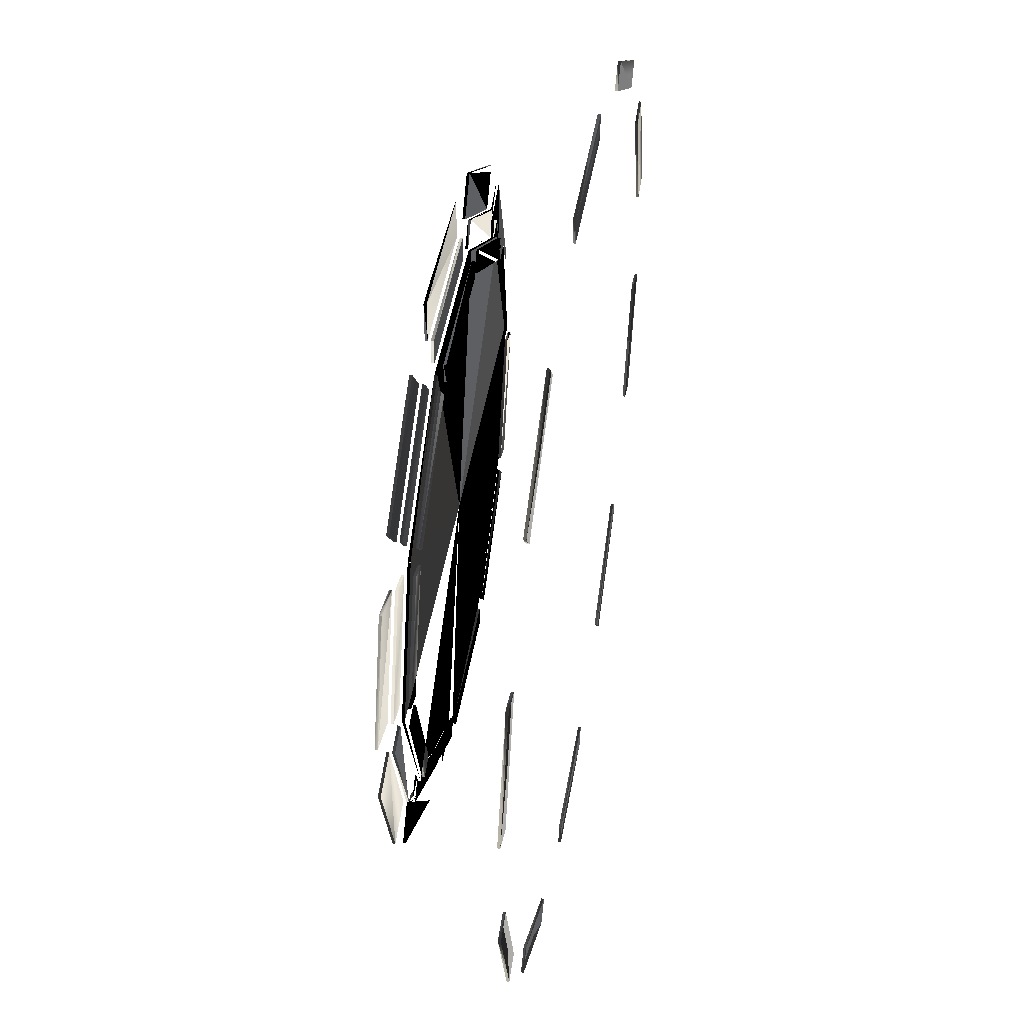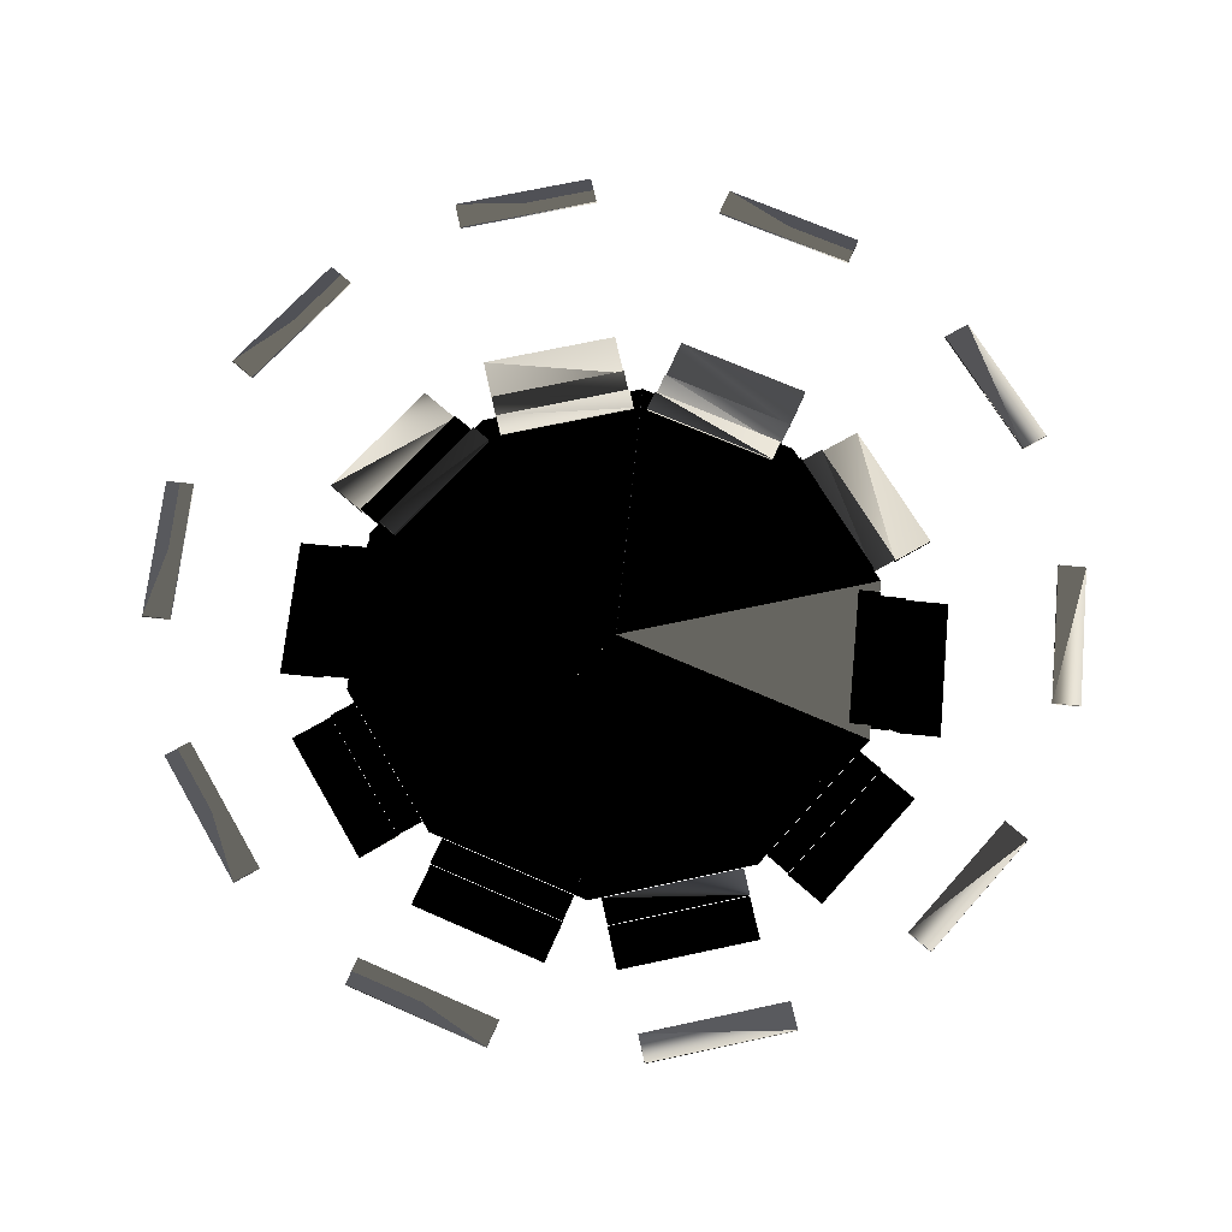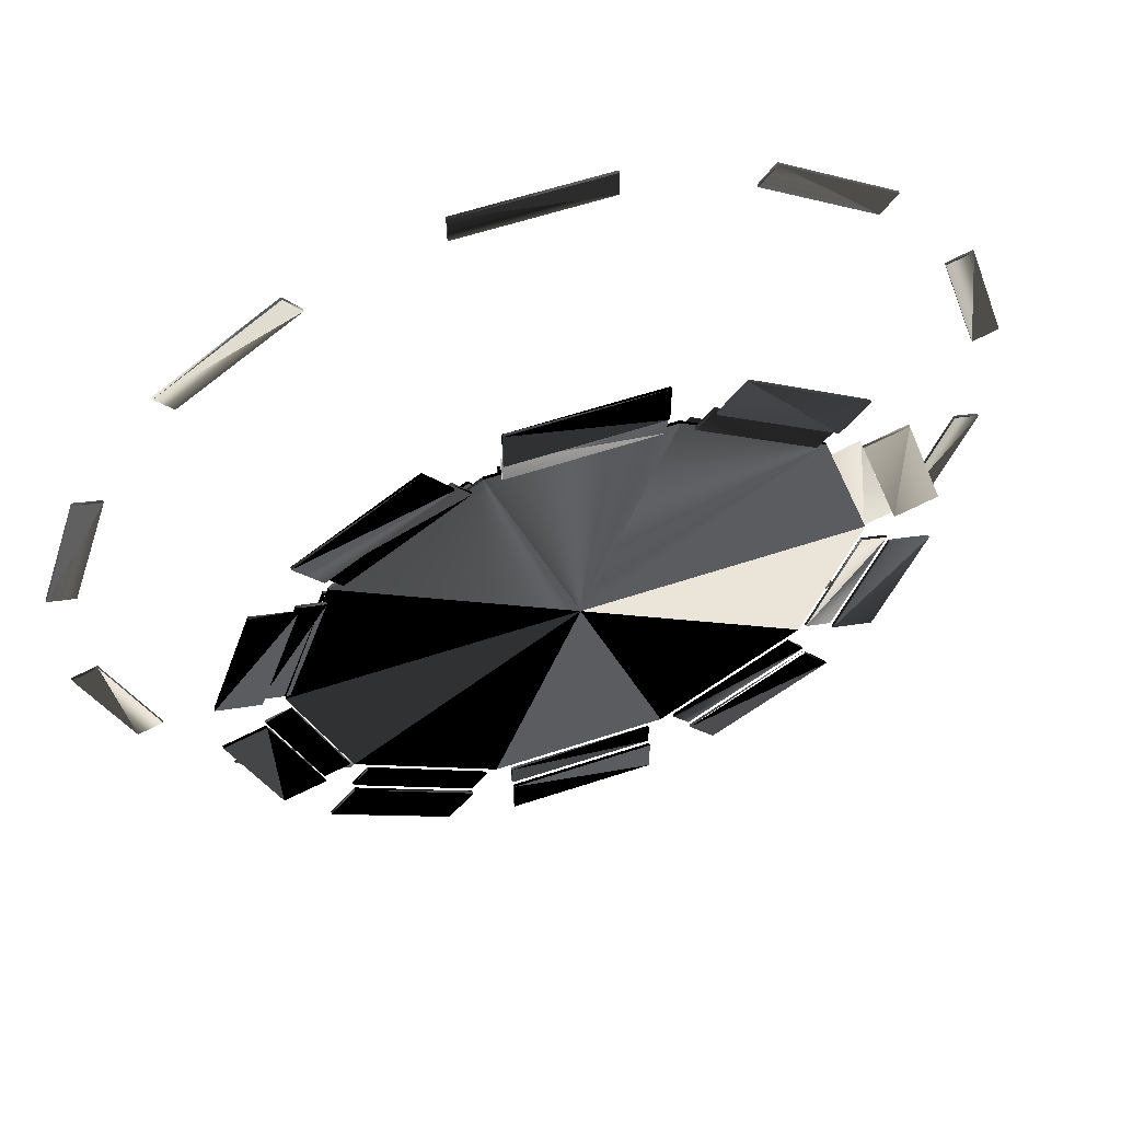
<metadata>
{"format":"obj","ext":"obj","renderer":"f3d","projection":"perspective","resolution":1024,"background":"white","views":[{"elev":47.3,"azim":99.7,"up":"+Z"},{"elev":69.4,"azim":-120.2,"up":"+Y"},{"elev":59.1,"azim":-18.9,"up":"+Z"}]}
</metadata>
<code>
v  -15.6 0.25 -48
v  -15.6 -0.25 -48
v  15.6 0.25 -48
v  40.83 -0.25 -29.67
v  15.6 -0.25 -48
v  40.83 0.25 -29.67
v  0 0.25 -0
v  0 -0.25 0
v  40.83 0.25 29.67
v  50.47 0.25 -0
v  40.83 -0.25 29.67
v  50.47 -0.25 -0
v  15.6 0.25 48
v  15.6 -0.25 48
v  -15.6 0.25 48
v  -15.6 -0.25 48
v  -40.83 0.25 29.67
v  -40.83 -0.25 29.67
v  -50.47 -0.25 0
v  -40.83 0.25 -29.67
v  -50.47 0.25 0
v  -40.83 -0.25 -29.67
v  -15.6 0.25 -48
v  -15.6 -0.25 -48
v  15.6 0.25 -48
v  40.83 -0.25 -29.67
v  15.6 -0.25 -48
v  40.83 0.25 -29.67
v  40.83 0.25 29.67
v  50.47 0.25 -0
v  40.83 -0.25 29.67
v  50.47 -0.25 -0
v  15.6 0.25 48
v  15.6 -0.25 48
v  -15.6 0.25 48
v  -15.6 -0.25 48
v  -40.83 0.25 29.67
v  -40.83 -0.25 29.67
v  -50.47 -0.25 0
v  -40.83 0.25 -29.67
v  -50.47 0.25 0
v  -40.83 -0.25 -29.67
v  -13 0.75 -44
v  13 0.75 -44
v  -13 -0.75 -53
v  -13 -1.25 -48
v  -13 1.25 -48
v  -13 1.25 -44
v  13 1.25 -44
v  -13 0.75 -48
v  13 -1.75 -61
v  -13 -1.75 -53
v  13 1.25 -48
v  -13 -1.75 -61
v  -13 -1.25 -53
v  13 -2.25 -61
v  -13 -2.25 -61
v  13 0.75 -48
v  13 -2.25 -53
v  -13 -0.75 -48
v  13 -0.75 -48
v  13 -1.25 -48
v  13 -0.75 -53
v  13 -1.25 -53
v  13 -1.75 -53
v  -13 -2.25 -53
v  15.35 0.75 -43.24
v  36.38 0.75 -27.96
v  20.64 -0.75 -50.52
v  17.7 -1.25 -46.47
v  17.7 1.25 -46.47
v  15.35 1.25 -43.24
v  36.38 1.25 -27.96
v  17.7 0.75 -46.47
v  46.37 -1.75 -41.71
v  20.64 -1.75 -50.52
v  38.73 1.25 -31.19
v  25.34 -1.75 -56.99
v  20.64 -1.25 -50.52
v  46.37 -2.25 -41.71
v  25.34 -2.25 -56.99
v  38.73 0.75 -31.19
v  41.67 -2.25 -35.24
v  17.7 -0.75 -46.47
v  38.73 -0.75 -31.19
v  38.73 -1.25 -31.19
v  41.67 -0.75 -35.24
v  41.67 -1.25 -35.24
v  41.67 -1.75 -35.24
v  20.64 -2.25 -50.52
v  37.83 0.75 -25.96
v  45.86 0.75 -1.233
v  46.39 -0.75 -28.74
v  41.63 -1.25 -27.2
v  41.63 1.25 -27.2
v  37.83 1.25 -25.96
v  45.86 1.25 -1.233
v  41.63 0.75 -27.2
v  62.03 -1.75 -6.486
v  46.39 -1.75 -28.74
v  49.67 1.25 -2.469
v  54 -1.75 -31.21
v  46.39 -1.25 -28.74
v  62.03 -2.25 -6.486
v  54 -2.25 -31.21
v  49.67 0.75 -2.469
v  54.42 -2.25 -4.014
v  41.63 -0.75 -27.2
v  49.67 -0.75 -2.469
v  49.67 -1.25 -2.469
v  54.42 -0.75 -4.014
v  54.42 -1.25 -4.014
v  54.42 -1.75 -4.014
v  46.39 -2.25 -28.74
v  45.86 0.75 1.233
v  37.83 0.75 25.96
v  54.42 -0.75 4.014
v  49.67 -1.25 2.469
v  49.67 1.25 2.469
v  45.86 1.25 1.233
v  37.83 1.25 25.96
v  49.67 0.75 2.469
v  54 -1.75 31.21
v  54.42 -1.75 4.014
v  41.63 1.25 27.2
v  62.03 -1.75 6.486
v  54.42 -1.25 4.014
v  54 -2.25 31.21
v  62.03 -2.25 6.486
v  41.63 0.75 27.2
v  46.39 -2.25 28.74
v  49.67 -0.75 2.469
v  41.63 -0.75 27.2
v  41.63 -1.25 27.2
v  46.39 -0.75 28.74
v  46.39 -1.25 28.74
v  46.39 -1.75 28.74
v  54.42 -2.25 4.014
v  36.38 0.75 27.96
v  15.35 0.75 43.24
v  41.67 -0.75 35.24
v  38.73 -1.25 31.19
v  38.73 1.25 31.19
v  36.38 1.25 27.96
v  15.35 1.25 43.24
v  38.73 0.75 31.19
v  25.34 -1.75 56.99
v  41.67 -1.75 35.24
v  17.7 1.25 46.47
v  46.37 -1.75 41.71
v  41.67 -1.25 35.24
v  25.34 -2.25 56.99
v  46.37 -2.25 41.71
v  17.7 0.75 46.47
v  20.64 -2.25 50.52
v  38.73 -0.75 31.19
v  17.7 -0.75 46.47
v  17.7 -1.25 46.47
v  20.64 -0.75 50.52
v  20.64 -1.25 50.52
v  20.64 -1.75 50.52
v  41.67 -2.25 35.24
v  13 0.75 44
v  -13 0.75 44
v  13 -0.75 53
v  13 -1.25 48
v  13 1.25 48
v  13 1.25 44
v  -13 1.25 44
v  13 0.75 48
v  -13 -1.75 61
v  13 -1.75 53
v  -13 1.25 48
v  13 -1.75 61
v  13 -1.25 53
v  -13 -2.25 61
v  13 -2.25 61
v  -13 0.75 48
v  -13 -2.25 53
v  13 -0.75 48
v  -13 -0.75 48
v  -13 -1.25 48
v  -13 -0.75 53
v  -13 -1.25 53
v  -13 -1.75 53
v  13 -2.25 53
v  -15.35 0.75 43.24
v  -36.38 0.75 27.96
v  -20.64 -0.75 50.52
v  -17.7 -1.25 46.47
v  -17.7 1.25 46.47
v  -15.35 1.25 43.24
v  -36.38 1.25 27.96
v  -17.7 0.75 46.47
v  -46.37 -1.75 41.71
v  -20.64 -1.75 50.52
v  -38.73 1.25 31.19
v  -25.34 -1.75 56.99
v  -20.64 -1.25 50.52
v  -46.37 -2.25 41.71
v  -25.34 -2.25 56.99
v  -38.73 0.75 31.19
v  -41.67 -2.25 35.24
v  -17.7 -0.75 46.47
v  -38.73 -0.75 31.19
v  -38.73 -1.25 31.19
v  -41.67 -0.75 35.24
v  -41.67 -1.25 35.24
v  -41.67 -1.75 35.24
v  -20.64 -2.25 50.52
v  -37.83 0.75 25.96
v  -45.86 0.75 1.233
v  -46.39 -0.75 28.74
v  -41.63 -1.25 27.2
v  -41.63 1.25 27.2
v  -37.83 1.25 25.96
v  -45.86 1.25 1.233
v  -41.63 0.75 27.2
v  -62.03 -1.75 6.486
v  -46.39 -1.75 28.74
v  -49.67 1.25 2.469
v  -54 -1.75 31.21
v  -46.39 -1.25 28.74
v  -62.03 -2.25 6.486
v  -54 -2.25 31.21
v  -49.67 0.75 2.469
v  -54.42 -2.25 4.014
v  -41.63 -0.75 27.2
v  -49.67 -0.75 2.469
v  -49.67 -1.25 2.469
v  -54.42 -0.75 4.014
v  -54.42 -1.25 4.014
v  -54.42 -1.75 4.014
v  -46.39 -2.25 28.74
v  -45.86 0.75 -1.233
v  -37.83 0.75 -25.96
v  -54.42 -0.75 -4.014
v  -49.67 -1.25 -2.469
v  -49.67 1.25 -2.469
v  -45.86 1.25 -1.233
v  -37.83 1.25 -25.96
v  -49.67 0.75 -2.469
v  -54 -1.75 -31.21
v  -54.42 -1.75 -4.014
v  -41.63 1.25 -27.2
v  -62.03 -1.75 -6.486
v  -54.42 -1.25 -4.014
v  -54 -2.25 -31.21
v  -62.03 -2.25 -6.486
v  -41.63 0.75 -27.2
v  -46.39 -2.25 -28.74
v  -49.67 -0.75 -2.469
v  -41.63 -0.75 -27.2
v  -41.63 -1.25 -27.2
v  -46.39 -0.75 -28.74
v  -46.39 -1.25 -28.74
v  -46.39 -1.75 -28.74
v  -54.42 -2.25 -4.014
v  -36.38 0.75 -27.96
v  -15.35 0.75 -43.24
v  -41.67 -0.75 -35.24
v  -38.73 -1.25 -31.19
v  -38.73 1.25 -31.19
v  -36.38 1.25 -27.96
v  -15.35 1.25 -43.24
v  -38.73 0.75 -31.19
v  -25.34 -1.75 -56.99
v  -41.67 -1.75 -35.24
v  -17.7 1.25 -46.47
v  -46.37 -1.75 -41.71
v  -41.67 -1.25 -35.24
v  -25.34 -2.25 -56.99
v  -46.37 -2.25 -41.71
v  -17.7 0.75 -46.47
v  -20.64 -2.25 -50.52
v  -38.73 -0.75 -31.19
v  -17.7 -0.75 -46.47
v  -17.7 -1.25 -46.47
v  -20.64 -0.75 -50.52
v  -20.64 -1.25 -50.52
v  -20.64 -1.75 -50.52
v  -41.67 -2.25 -35.24
v  -13 22.25 82.5
v  13 22.25 82.5
v  13 22.25 77.5
v  -13 22.25 77.5
v  13 21.75 77.5
v  -13 21.75 77.5
v  13 21.75 82.5
v  -13 21.75 82.5
v  -59.01 22.25 59.1
v  -37.98 22.25 74.39
v  -35.04 22.25 70.34
v  -56.07 22.25 55.06
v  -35.04 21.75 70.34
v  -56.07 21.75 55.06
v  -37.98 21.75 74.39
v  -59.01 21.75 59.1
v  -82.48 22.25 13.13
v  -74.44 22.25 37.86
v  -69.69 22.25 36.31
v  -77.72 22.25 11.59
v  -69.69 21.75 36.31
v  -77.72 21.75 11.59
v  -74.44 21.75 37.86
v  -82.48 21.75 13.13
v  -74.44 22.25 -37.86
v  -82.48 22.25 -13.13
v  -77.72 22.25 -11.59
v  -69.69 22.25 -36.31
v  -77.72 21.75 -11.59
v  -69.69 21.75 -36.31
v  -82.48 21.75 -13.13
v  -74.44 21.75 -37.86
v  -37.98 22.25 -74.39
v  -59.01 22.25 -59.1
v  -56.07 22.25 -55.06
v  -35.04 22.25 -70.34
v  -56.07 21.75 -55.06
v  -35.04 21.75 -70.34
v  -59.01 21.75 -59.1
v  -37.98 21.75 -74.39
v  13 22.25 -82.5
v  -13 22.25 -82.5
v  -13 22.25 -77.5
v  13 22.25 -77.5
v  -13 21.75 -77.5
v  13 21.75 -77.5
v  -13 21.75 -82.5
v  13 21.75 -82.5
v  59.01 22.25 -59.1
v  37.98 22.25 -74.39
v  35.04 22.25 -70.34
v  56.07 22.25 -55.06
v  35.04 21.75 -70.34
v  56.07 21.75 -55.06
v  37.98 21.75 -74.39
v  59.01 21.75 -59.1
v  82.48 22.25 -13.13
v  74.44 22.25 -37.86
v  69.69 22.25 -36.31
v  77.72 22.25 -11.59
v  69.69 21.75 -36.31
v  77.72 21.75 -11.59
v  74.44 21.75 -37.86
v  82.48 21.75 -13.13
v  74.44 22.25 37.86
v  82.48 22.25 13.13
v  77.72 22.25 11.59
v  69.69 22.25 36.31
v  77.72 21.75 11.59
v  69.69 21.75 36.31
v  82.48 21.75 13.13
v  74.44 21.75 37.86
v  37.98 22.25 74.39
v  59.01 22.25 59.1
v  56.07 22.25 55.06
v  35.04 22.25 70.34
v  56.07 21.75 55.06
v  35.04 21.75 70.34
v  59.01 21.75 59.1
v  37.98 21.75 74.39
g 10_Table_COL
f -358 -361 -362
f -362 -360 -358
f -338 -340 -356
f -339 -336 -355
f -359 -358 -360
f -360 -357 -359
f -335 -338 -356
f -336 -337 -355
f -351 -359 -357
f -357 -353 -351
f -333 -335 -356
f -337 -331 -355
f -352 -351 -353
f -353 -354 -352
f -334 -333 -356
f -331 -332 -355
f -349 -352 -354
f -354 -350 -349
f -330 -334 -356
f -332 -329 -355
f -347 -349 -350
f -350 -348 -347
f -328 -330 -356
f -329 -327 -355
f -345 -347 -348
f -348 -346 -345
f -326 -328 -356
f -327 -325 -355
f -344 -345 -346
f -346 -342 -344
f -322 -326 -356
f -325 -324 -355
f -341 -344 -342
f -342 -343 -341
f -323 -322 -356
f -324 -321 -355
f -361 -341 -343
f -343 -362 -361
f -340 -323 -356
f -321 -339 -355
f -318 -303 -302
f -302 -300 -318
f -302 -303 -317
f -317 -301 -302
f -317 -308 -299
f -299 -301 -317
f -299 -308 -318
f -318 -300 -299
f -299 -300 -302
f -302 -301 -299
f -303 -318 -308
f -308 -317 -303
f -309 -311 -298
f -298 -312 -309
f -298 -311 -297
f -297 -304 -298
f -297 -306 -307
f -307 -304 -297
f -306 -309 -312
f -312 -307 -306
f -307 -312 -298
f -298 -304 -307
f -311 -309 -306
f -306 -297 -311
f -316 -315 -314
f -314 -310 -316
f -314 -315 -320
f -320 -319 -314
f -320 -313 -305
f -305 -319 -320
f -305 -313 -316
f -316 -310 -305
f -305 -310 -314
f -314 -319 -305
f -315 -316 -313
f -313 -320 -315
f -294 -279 -278
f -278 -276 -294
f -278 -279 -293
f -293 -277 -278
f -293 -284 -275
f -275 -277 -293
f -275 -284 -294
f -294 -276 -275
f -275 -276 -278
f -278 -277 -275
f -279 -294 -284
f -284 -293 -279
f -285 -287 -274
f -274 -288 -285
f -274 -287 -273
f -273 -280 -274
f -273 -282 -283
f -283 -280 -273
f -282 -285 -288
f -288 -283 -282
f -283 -288 -274
f -274 -280 -283
f -287 -285 -282
f -282 -273 -287
f -292 -291 -290
f -290 -286 -292
f -290 -291 -296
f -296 -295 -290
f -296 -289 -281
f -281 -295 -296
f -281 -289 -292
f -292 -286 -281
f -281 -286 -290
f -290 -295 -281
f -291 -292 -289
f -289 -296 -291
f -270 -255 -254
f -254 -252 -270
f -254 -255 -269
f -269 -253 -254
f -269 -260 -251
f -251 -253 -269
f -251 -260 -270
f -270 -252 -251
f -251 -252 -254
f -254 -253 -251
f -255 -270 -260
f -260 -269 -255
f -261 -263 -250
f -250 -264 -261
f -250 -263 -249
f -249 -256 -250
f -249 -258 -259
f -259 -256 -249
f -258 -261 -264
f -264 -259 -258
f -259 -264 -250
f -250 -256 -259
f -263 -261 -258
f -258 -249 -263
f -268 -267 -266
f -266 -262 -268
f -266 -267 -272
f -272 -271 -266
f -272 -265 -257
f -257 -271 -272
f -257 -265 -268
f -268 -262 -257
f -257 -262 -266
f -266 -271 -257
f -267 -268 -265
f -265 -272 -267
f -246 -231 -230
f -230 -228 -246
f -230 -231 -245
f -245 -229 -230
f -245 -236 -227
f -227 -229 -245
f -227 -236 -246
f -246 -228 -227
f -227 -228 -230
f -230 -229 -227
f -231 -246 -236
f -236 -245 -231
f -237 -239 -226
f -226 -240 -237
f -226 -239 -225
f -225 -232 -226
f -225 -234 -235
f -235 -232 -225
f -234 -237 -240
f -240 -235 -234
f -235 -240 -226
f -226 -232 -235
f -239 -237 -234
f -234 -225 -239
f -244 -243 -242
f -242 -238 -244
f -242 -243 -248
f -248 -247 -242
f -248 -241 -233
f -233 -247 -248
f -233 -241 -244
f -244 -238 -233
f -233 -238 -242
f -242 -247 -233
f -243 -244 -241
f -241 -248 -243
f -222 -207 -206
f -206 -204 -222
f -206 -207 -221
f -221 -205 -206
f -221 -212 -203
f -203 -205 -221
f -203 -212 -222
f -222 -204 -203
f -203 -204 -206
f -206 -205 -203
f -207 -222 -212
f -212 -221 -207
f -213 -215 -202
f -202 -216 -213
f -202 -215 -201
f -201 -208 -202
f -201 -210 -211
f -211 -208 -201
f -210 -213 -216
f -216 -211 -210
f -211 -216 -202
f -202 -208 -211
f -215 -213 -210
f -210 -201 -215
f -220 -219 -218
f -218 -214 -220
f -218 -219 -224
f -224 -223 -218
f -224 -217 -209
f -209 -223 -224
f -209 -217 -220
f -220 -214 -209
f -209 -214 -218
f -218 -223 -209
f -219 -220 -217
f -217 -224 -219
f -198 -183 -182
f -182 -180 -198
f -182 -183 -197
f -197 -181 -182
f -197 -188 -179
f -179 -181 -197
f -179 -188 -198
f -198 -180 -179
f -179 -180 -182
f -182 -181 -179
f -183 -198 -188
f -188 -197 -183
f -189 -191 -178
f -178 -192 -189
f -178 -191 -177
f -177 -184 -178
f -177 -186 -187
f -187 -184 -177
f -186 -189 -192
f -192 -187 -186
f -187 -192 -178
f -178 -184 -187
f -191 -189 -186
f -186 -177 -191
f -196 -195 -194
f -194 -190 -196
f -194 -195 -200
f -200 -199 -194
f -200 -193 -185
f -185 -199 -200
f -185 -193 -196
f -196 -190 -185
f -185 -190 -194
f -194 -199 -185
f -195 -196 -193
f -193 -200 -195
f -174 -159 -158
f -158 -156 -174
f -158 -159 -173
f -173 -157 -158
f -173 -164 -155
f -155 -157 -173
f -155 -164 -174
f -174 -156 -155
f -155 -156 -158
f -158 -157 -155
f -159 -174 -164
f -164 -173 -159
f -165 -167 -154
f -154 -168 -165
f -154 -167 -153
f -153 -160 -154
f -153 -162 -163
f -163 -160 -153
f -162 -165 -168
f -168 -163 -162
f -163 -168 -154
f -154 -160 -163
f -167 -165 -162
f -162 -153 -167
f -172 -171 -170
f -170 -166 -172
f -170 -171 -176
f -176 -175 -170
f -176 -169 -161
f -161 -175 -176
f -161 -169 -172
f -172 -166 -161
f -161 -166 -170
f -170 -175 -161
f -171 -172 -169
f -169 -176 -171
f -150 -135 -134
f -134 -132 -150
f -134 -135 -149
f -149 -133 -134
f -149 -140 -131
f -131 -133 -149
f -131 -140 -150
f -150 -132 -131
f -131 -132 -134
f -134 -133 -131
f -135 -150 -140
f -140 -149 -135
f -141 -143 -130
f -130 -144 -141
f -130 -143 -129
f -129 -136 -130
f -129 -138 -139
f -139 -136 -129
f -138 -141 -144
f -144 -139 -138
f -139 -144 -130
f -130 -136 -139
f -143 -141 -138
f -138 -129 -143
f -148 -147 -146
f -146 -142 -148
f -146 -147 -152
f -152 -151 -146
f -152 -145 -137
f -137 -151 -152
f -137 -145 -148
f -148 -142 -137
f -137 -142 -146
f -146 -151 -137
f -147 -148 -145
f -145 -152 -147
f -126 -111 -110
f -110 -108 -126
f -110 -111 -125
f -125 -109 -110
f -125 -116 -107
f -107 -109 -125
f -107 -116 -126
f -126 -108 -107
f -107 -108 -110
f -110 -109 -107
f -111 -126 -116
f -116 -125 -111
f -117 -119 -106
f -106 -120 -117
f -106 -119 -105
f -105 -112 -106
f -105 -114 -115
f -115 -112 -105
f -114 -117 -120
f -120 -115 -114
f -115 -120 -106
f -106 -112 -115
f -119 -117 -114
f -114 -105 -119
f -124 -123 -122
f -122 -118 -124
f -122 -123 -128
f -128 -127 -122
f -128 -121 -113
f -113 -127 -128
f -113 -121 -124
f -124 -118 -113
f -113 -118 -122
f -122 -127 -113
f -123 -124 -121
f -121 -128 -123
f -102 -87 -86
f -86 -84 -102
f -86 -87 -101
f -101 -85 -86
f -101 -92 -83
f -83 -85 -101
f -83 -92 -102
f -102 -84 -83
f -83 -84 -86
f -86 -85 -83
f -87 -102 -92
f -92 -101 -87
f -93 -95 -82
f -82 -96 -93
f -82 -95 -81
f -81 -88 -82
f -81 -90 -91
f -91 -88 -81
f -90 -93 -96
f -96 -91 -90
f -91 -96 -82
f -82 -88 -91
f -95 -93 -90
f -90 -81 -95
f -100 -99 -98
f -98 -94 -100
f -98 -99 -104
f -104 -103 -98
f -104 -97 -89
f -89 -103 -104
f -89 -97 -100
f -100 -94 -89
f -89 -94 -98
f -98 -103 -89
f -99 -100 -97
f -97 -104 -99
f -79 -78 -77
f -77 -80 -79
f -77 -78 -76
f -76 -75 -77
f -76 -74 -73
f -73 -75 -76
f -73 -74 -79
f -79 -80 -73
f -73 -80 -77
f -77 -75 -73
f -78 -79 -74
f -74 -76 -78
f -71 -70 -69
f -69 -72 -71
f -69 -70 -68
f -68 -67 -69
f -68 -66 -65
f -65 -67 -68
f -65 -66 -71
f -71 -72 -65
f -65 -72 -69
f -69 -67 -65
f -70 -71 -66
f -66 -68 -70
f -63 -62 -61
f -61 -64 -63
f -61 -62 -60
f -60 -59 -61
f -60 -58 -57
f -57 -59 -60
f -57 -58 -63
f -63 -64 -57
f -57 -64 -61
f -61 -59 -57
f -62 -63 -58
f -58 -60 -62
f -55 -54 -53
f -53 -56 -55
f -53 -54 -52
f -52 -51 -53
f -52 -50 -49
f -49 -51 -52
f -49 -50 -55
f -55 -56 -49
f -49 -56 -53
f -53 -51 -49
f -54 -55 -50
f -50 -52 -54
f -47 -46 -45
f -45 -48 -47
f -45 -46 -44
f -44 -43 -45
f -44 -42 -41
f -41 -43 -44
f -41 -42 -47
f -47 -48 -41
f -41 -48 -45
f -45 -43 -41
f -46 -47 -42
f -42 -44 -46
f -39 -38 -37
f -37 -40 -39
f -37 -38 -36
f -36 -35 -37
f -36 -34 -33
f -33 -35 -36
f -33 -34 -39
f -39 -40 -33
f -33 -40 -37
f -37 -35 -33
f -38 -39 -34
f -34 -36 -38
f -31 -30 -29
f -29 -32 -31
f -29 -30 -28
f -28 -27 -29
f -28 -26 -25
f -25 -27 -28
f -25 -26 -31
f -31 -32 -25
f -25 -32 -29
f -29 -27 -25
f -30 -31 -26
f -26 -28 -30
f -23 -22 -21
f -21 -24 -23
f -21 -22 -20
f -20 -19 -21
f -20 -18 -17
f -17 -19 -20
f -17 -18 -23
f -23 -24 -17
f -17 -24 -21
f -21 -19 -17
f -22 -23 -18
f -18 -20 -22
f -15 -14 -13
f -13 -16 -15
f -13 -14 -12
f -12 -11 -13
f -12 -10 -9
f -9 -11 -12
f -9 -10 -15
f -15 -16 -9
f -9 -16 -13
f -13 -11 -9
f -14 -15 -10
f -10 -12 -14
f -7 -6 -5
f -5 -8 -7
f -5 -6 -4
f -4 -3 -5
f -4 -2 -1
f -1 -3 -4
f -1 -2 -7
f -7 -8 -1
f -1 -8 -5
f -5 -3 -1
f -6 -7 -2
f -2 -4 -6

</code>
